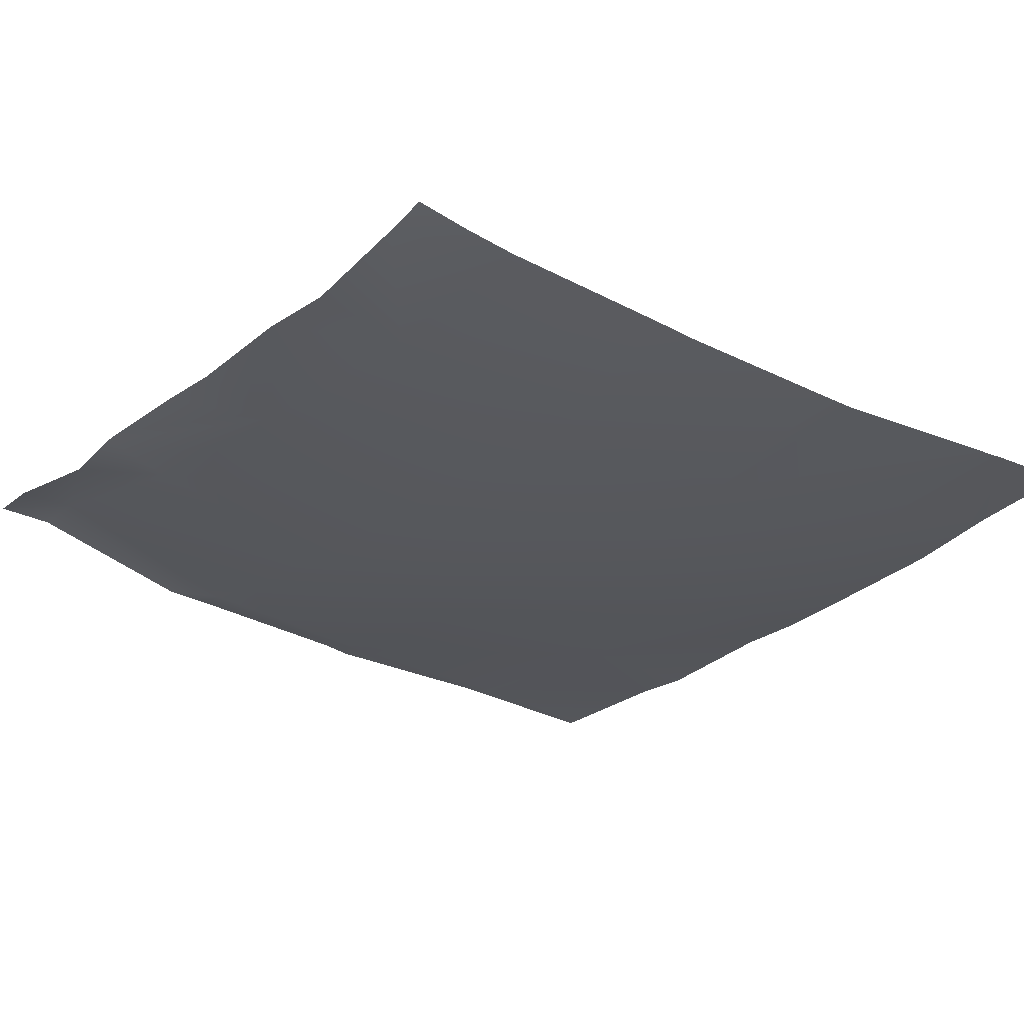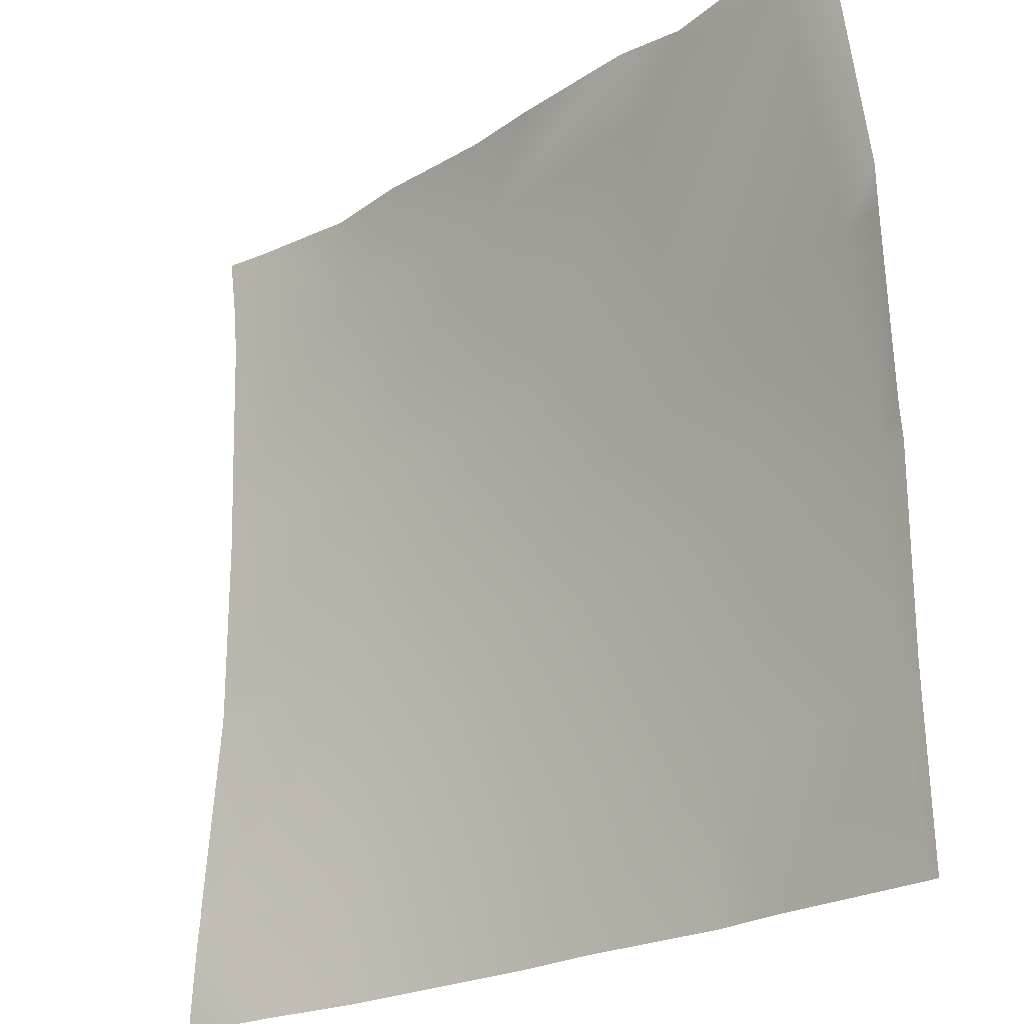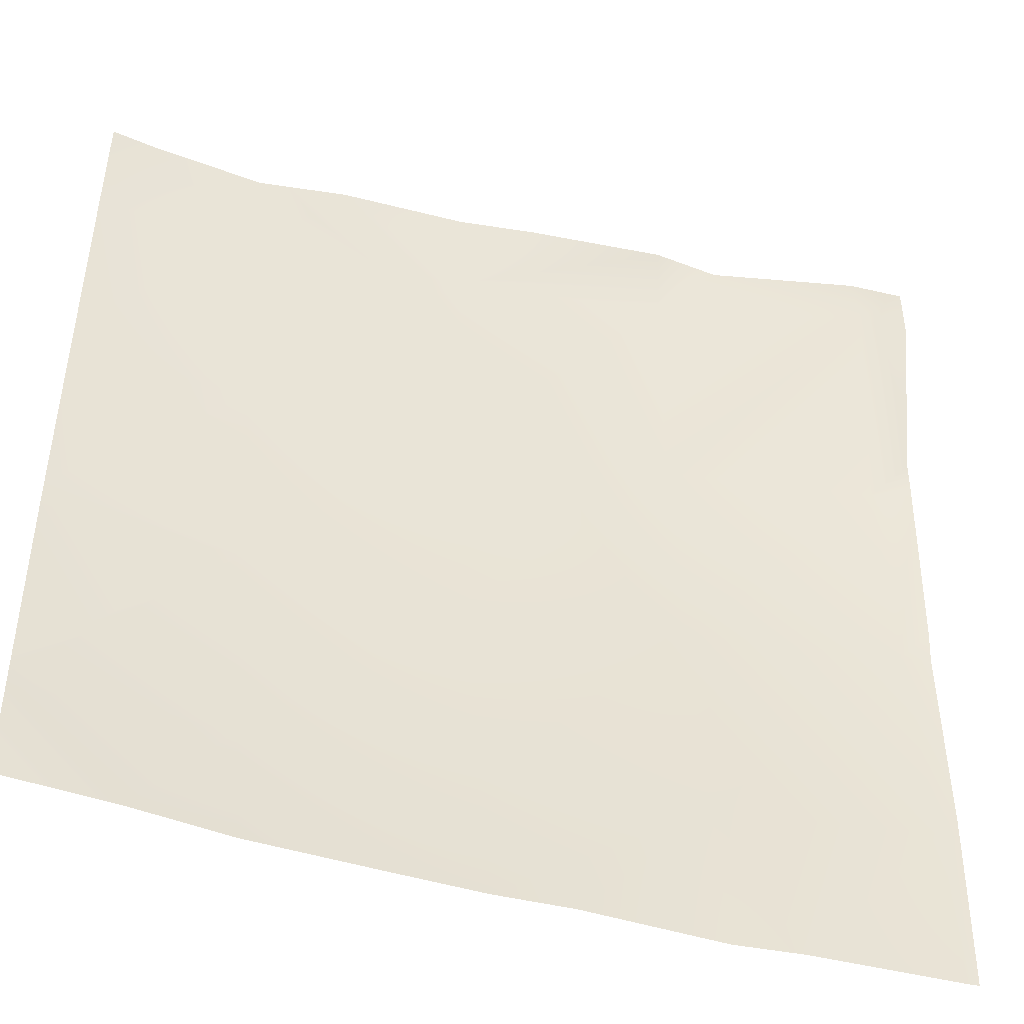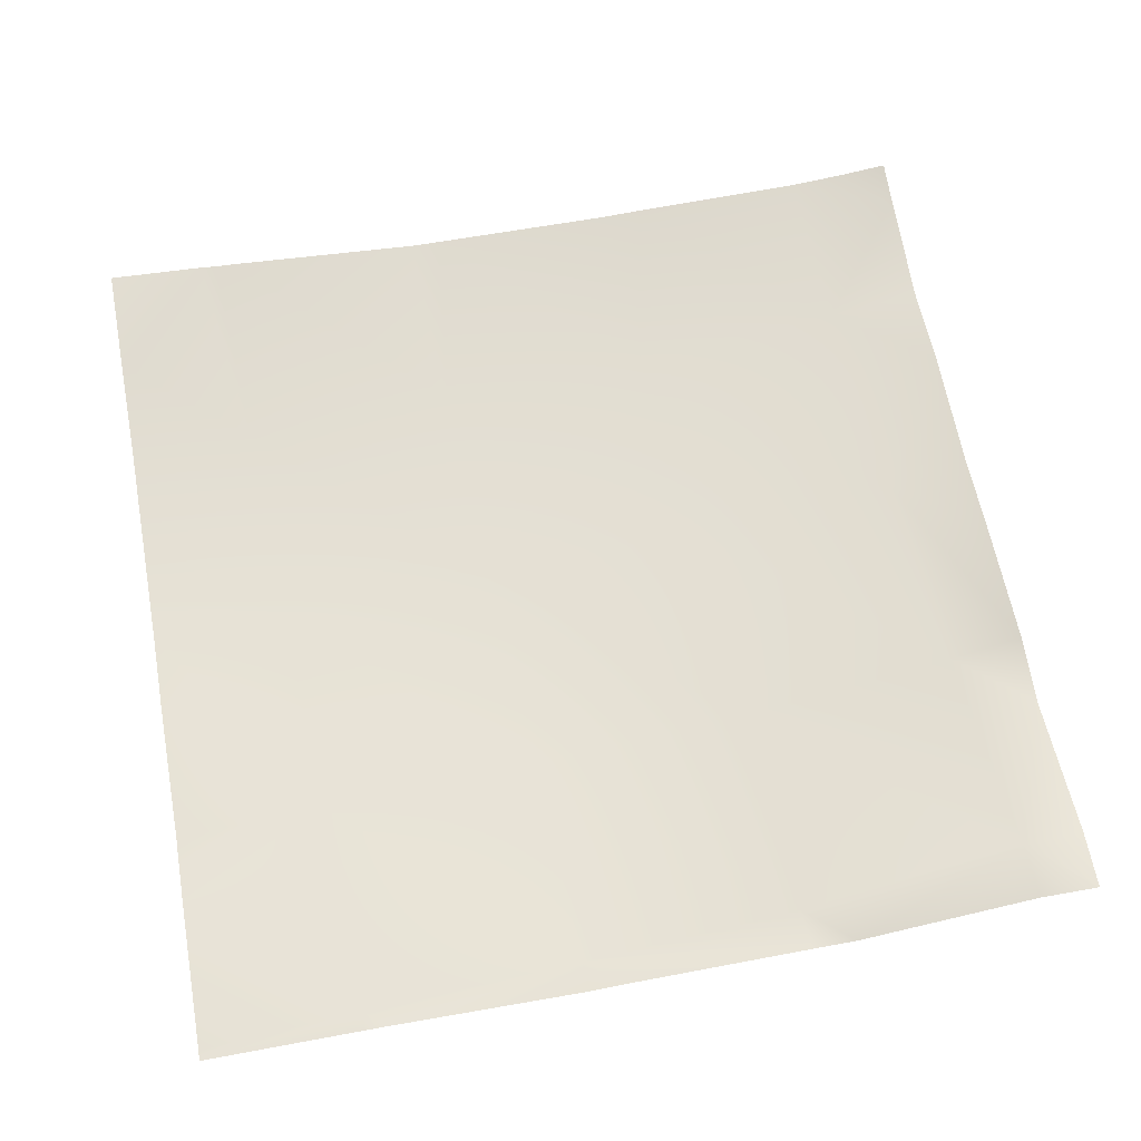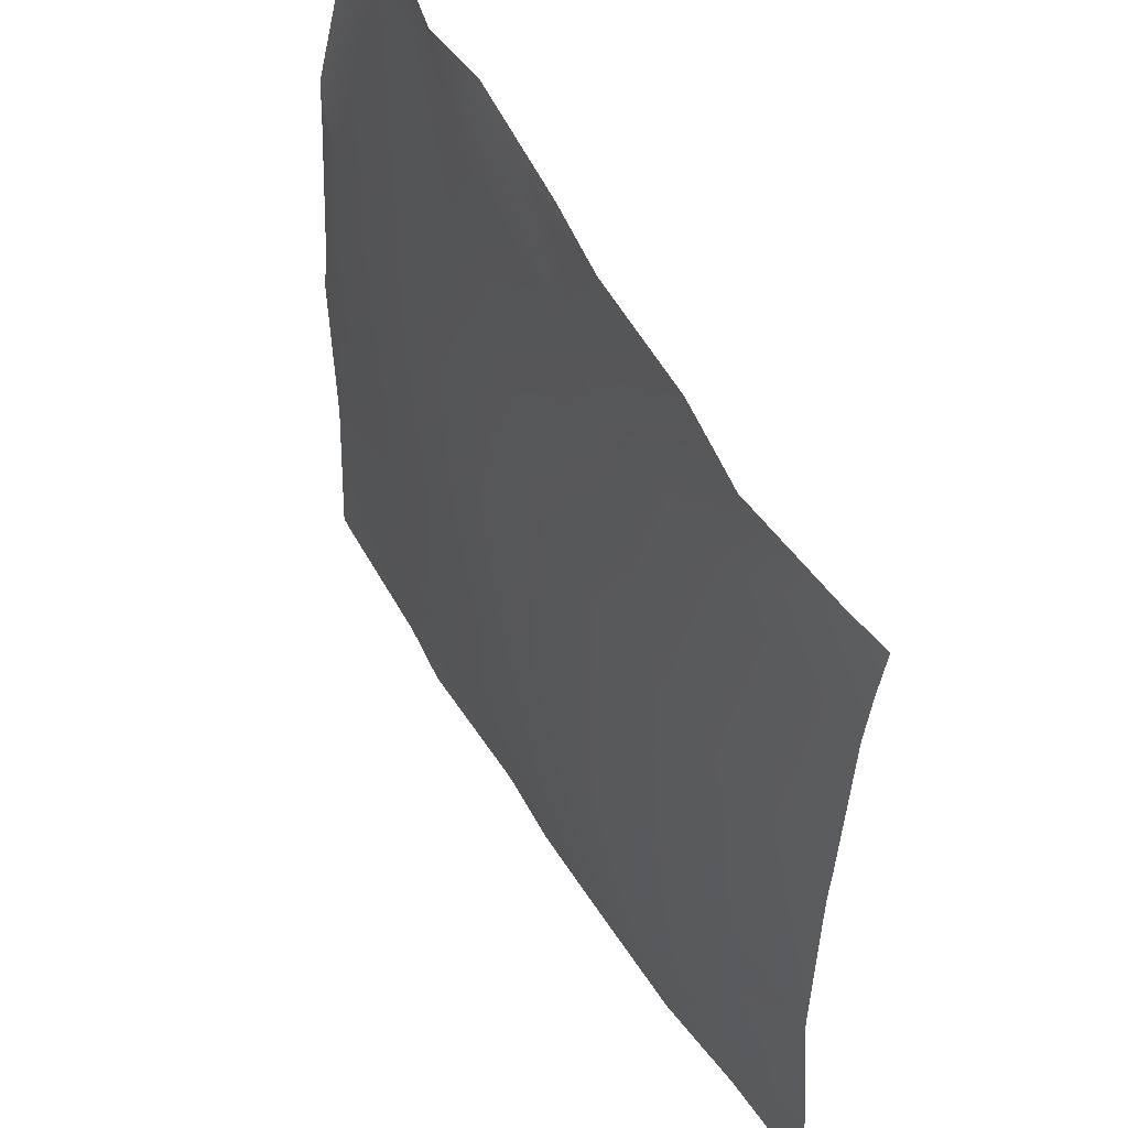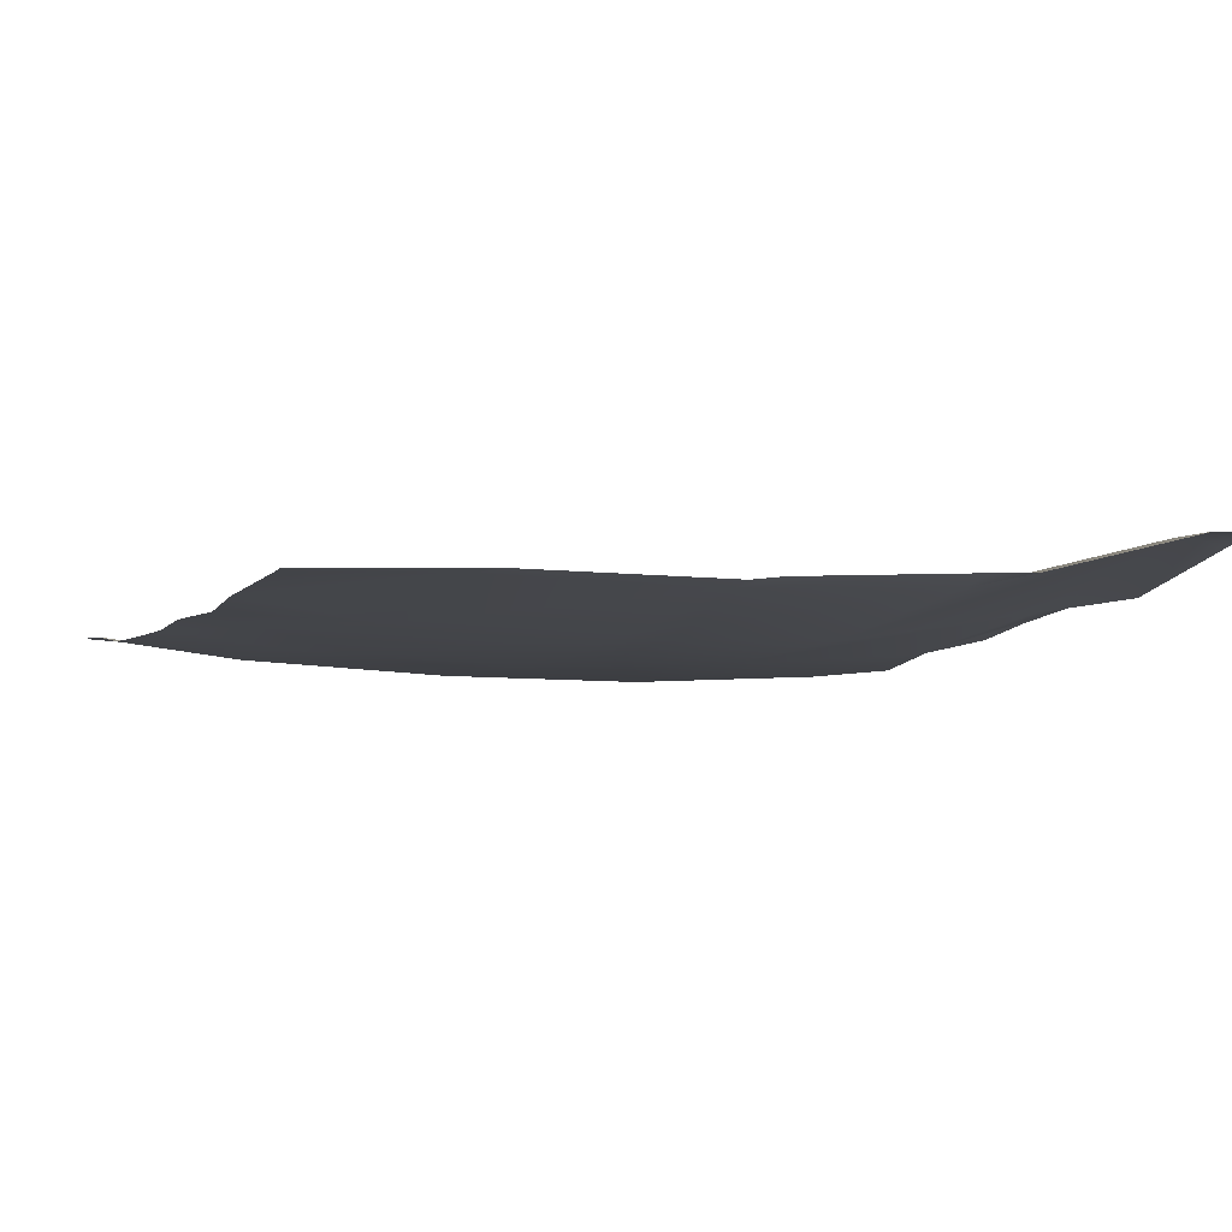
<metadata>
{"format":"obj","ext":"obj","renderer":"f3d","projection":"perspective","resolution":1024,"background":"white","views":[{"elev":-27.4,"azim":52.7,"up":"+Y"},{"elev":-23.7,"azim":-137.5,"up":"+Z"},{"elev":-45.9,"azim":161.9,"up":"+Z"},{"elev":65.5,"azim":-100.0,"up":"+Y"},{"elev":54.8,"azim":59.8,"up":"+Z"},{"elev":-5.5,"azim":-111.4,"up":"+Y"}]}
</metadata>
<code>
v 384 -4.226 320
v 385.4 -3.847 331.7
v 384.8 -4.295 320
v 384 -3.777 330.4
v 384 -3.722 331.8
v 384 -3.666 333.2
v 384 -3.43 350.1
v 386.2 -4.027 347.6
v 384 -3.726 347.8
v 401.3 -5.341 330.8
v 384 -2.671 363.8
v 387.1 -3.31 363.6
v 384 0.652 383.9
v 387.9 0.6882 379.5
v 384 0.6227 379.7
v 384 -2.546 367
v 403 -5.333 362.8
v 402.2 -5.7 346.8
v 395.9 -4.588 320
v 384 0.6479 384
v 388.2 0.436 384
v 400.8 -5.05 320
v 411.1 -4.608 320
v 416.8 -4.831 320
v 417.3 -5.883 330
v 423.1 -4.644 320
v 433.3 -5.318 329.2
v 432.8 -4.29 320
v 448 -2.841 320
v 440 -3.4 320
v 448 -3.266 327.2
v 403.9 -2.767 378.7
v 418.1 -6.327 346
v 419 -5.743 361.9
v 434.1 -6.015 345.1
v 404.2 -1.448 384
v 399.1 -1.961 384
v 419.8 -4.478 377.9
v 414.3 -2.401 384
v 434.9 -6.032 361.1
v 448 -3.405 328.4
v 448 -3.47 329.7
v 448 -4.706 346.6
v 448 -4.692 344.4
v 448 -4.663 360.4
v 420.2 -3.187 384
v 429.5 -3.467 384
v 435.8 -5.133 377
v 448 -4.096 376.4
v 444.7 -3.643 384
v 448 -3.706 380.3
v 436.2 -4.414 384
v 448 -4.507 363.4
v 448 -3.181 384
f 1 2 3
f 1 4 2
f 5 6 2
f 7 8 9
f 6 8 2
f 6 9 8
f 2 8 10
f 8 11 12
f 8 7 11
f 4 5 2
f 13 14 15
f 16 14 12
f 16 15 14
f 12 14 17
f 16 12 11
f 18 8 12
f 19 3 2
f 20 14 13
f 20 21 14
f 19 10 22
f 19 2 10
f 22 10 23
f 8 18 10
f 24 10 25
f 24 23 10
f 26 27 28
f 29 30 31
f 14 32 17
f 18 17 33
f 33 25 18
f 25 33 27
f 33 34 35
f 34 33 17
f 10 18 25
f 34 17 32
f 36 32 37
f 36 38 32
f 36 39 38
f 37 14 21
f 37 32 14
f 32 38 34
f 18 12 17
f 34 40 35
f 41 35 42
f 41 27 35
f 43 35 40
f 43 44 35
f 42 35 44
f 43 40 45
f 31 27 41
f 31 30 27
f 30 28 27
f 38 40 34
f 46 38 39
f 38 47 48
f 38 46 47
f 49 50 51
f 49 48 50
f 48 52 50
f 38 48 40
f 53 48 49
f 52 48 47
f 53 40 48
f 53 45 40
f 33 35 27
f 26 25 27
f 26 24 25
f 54 51 50

</code>
